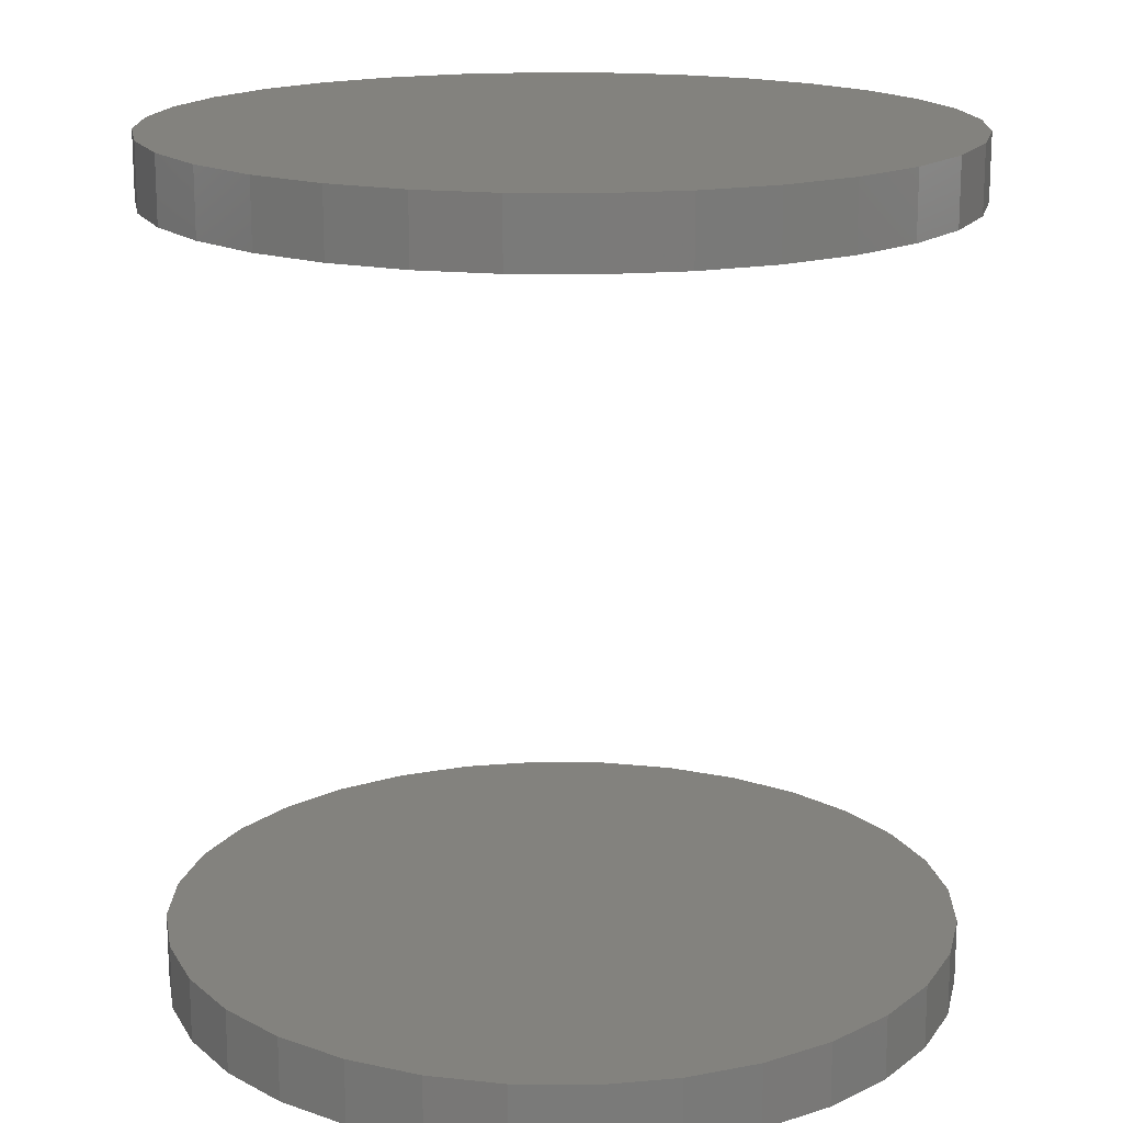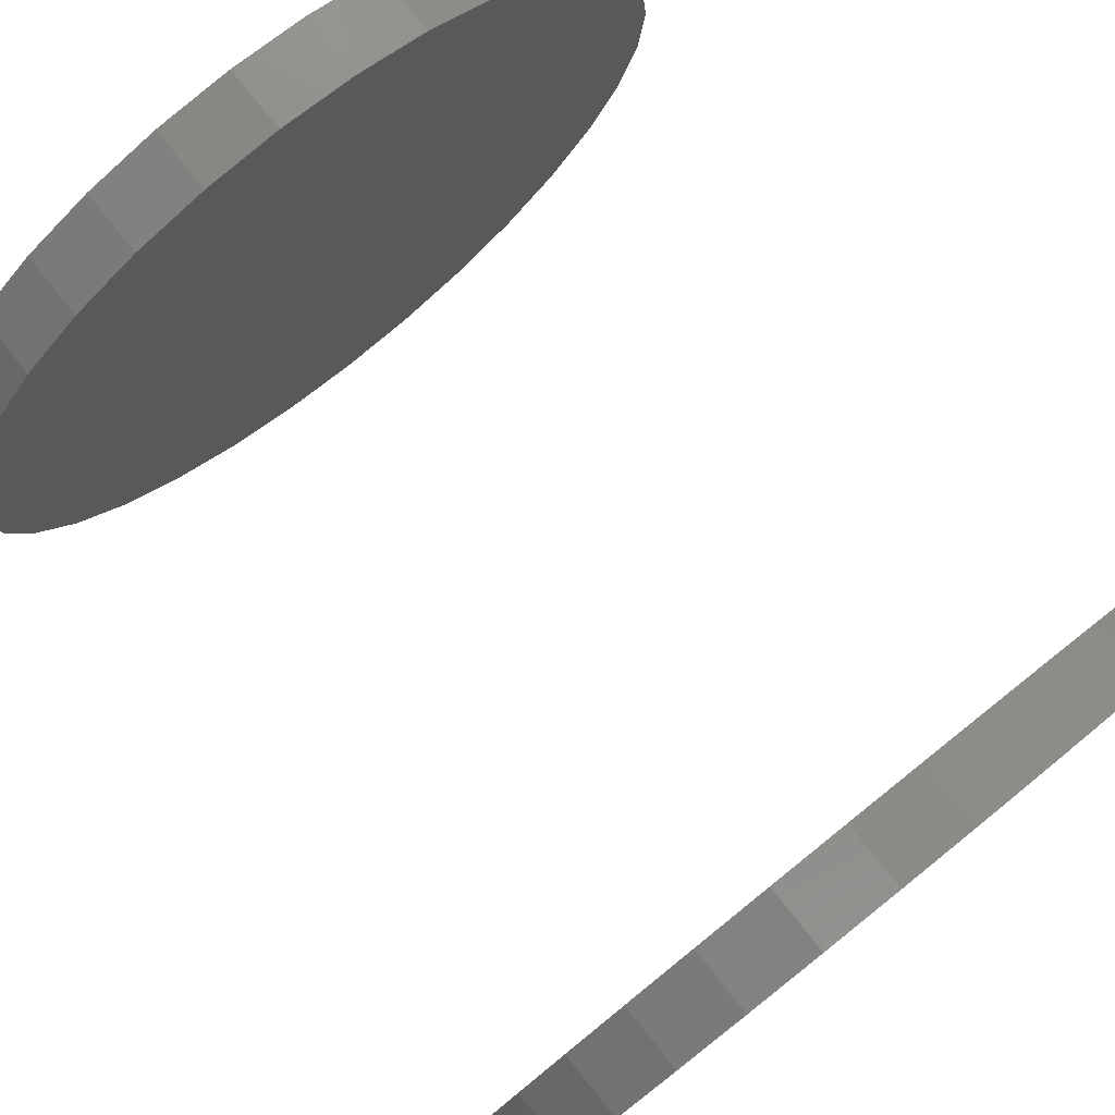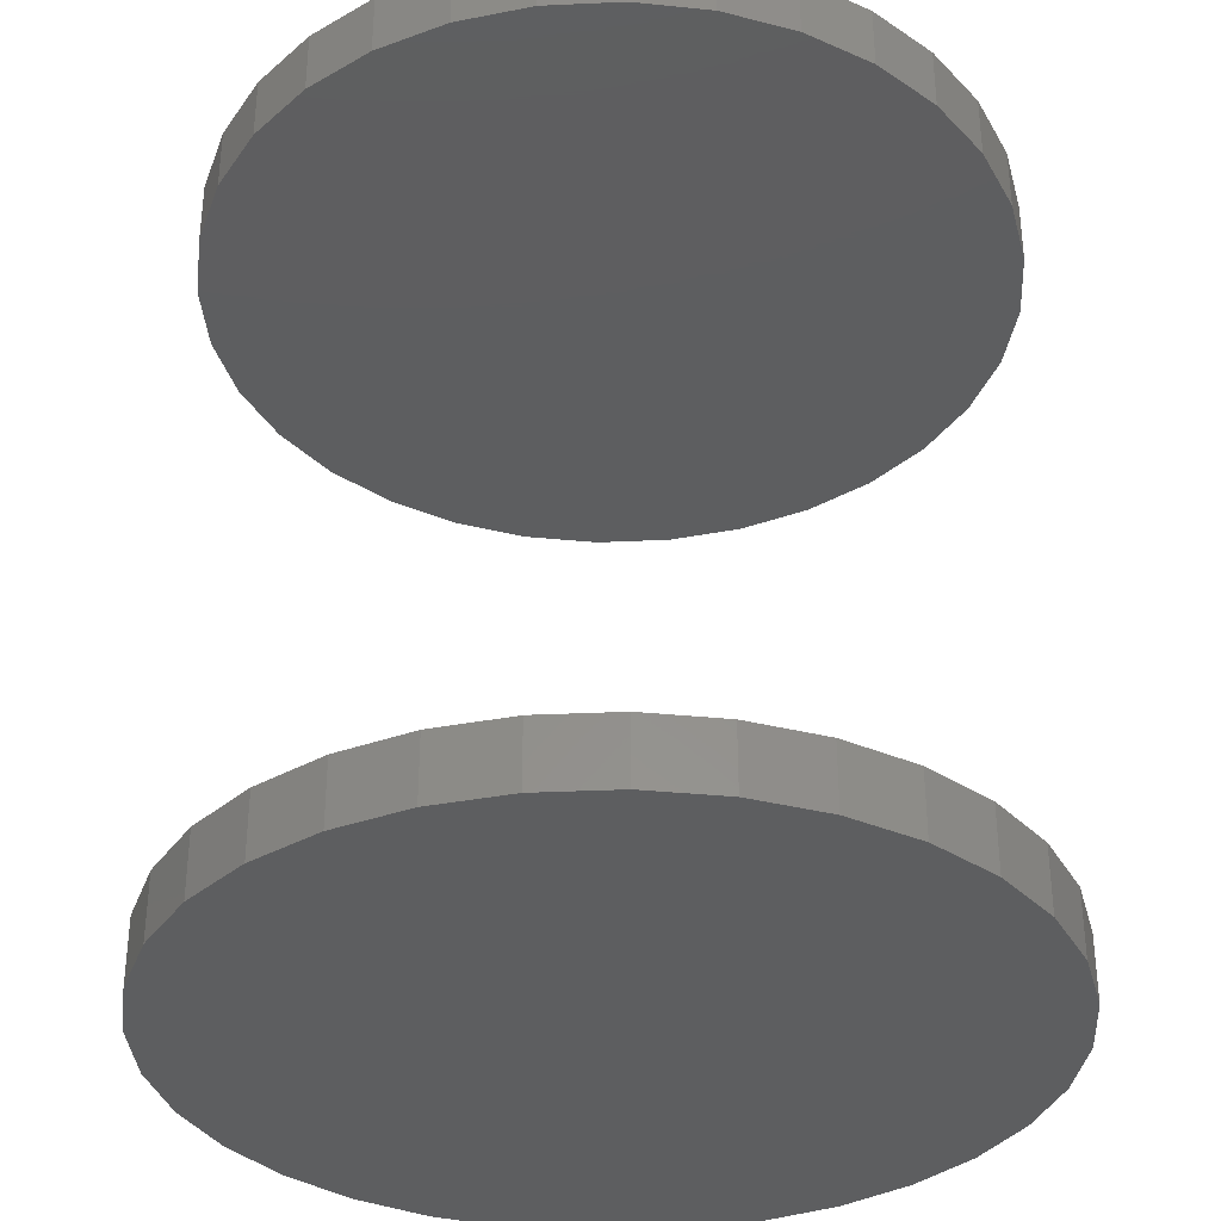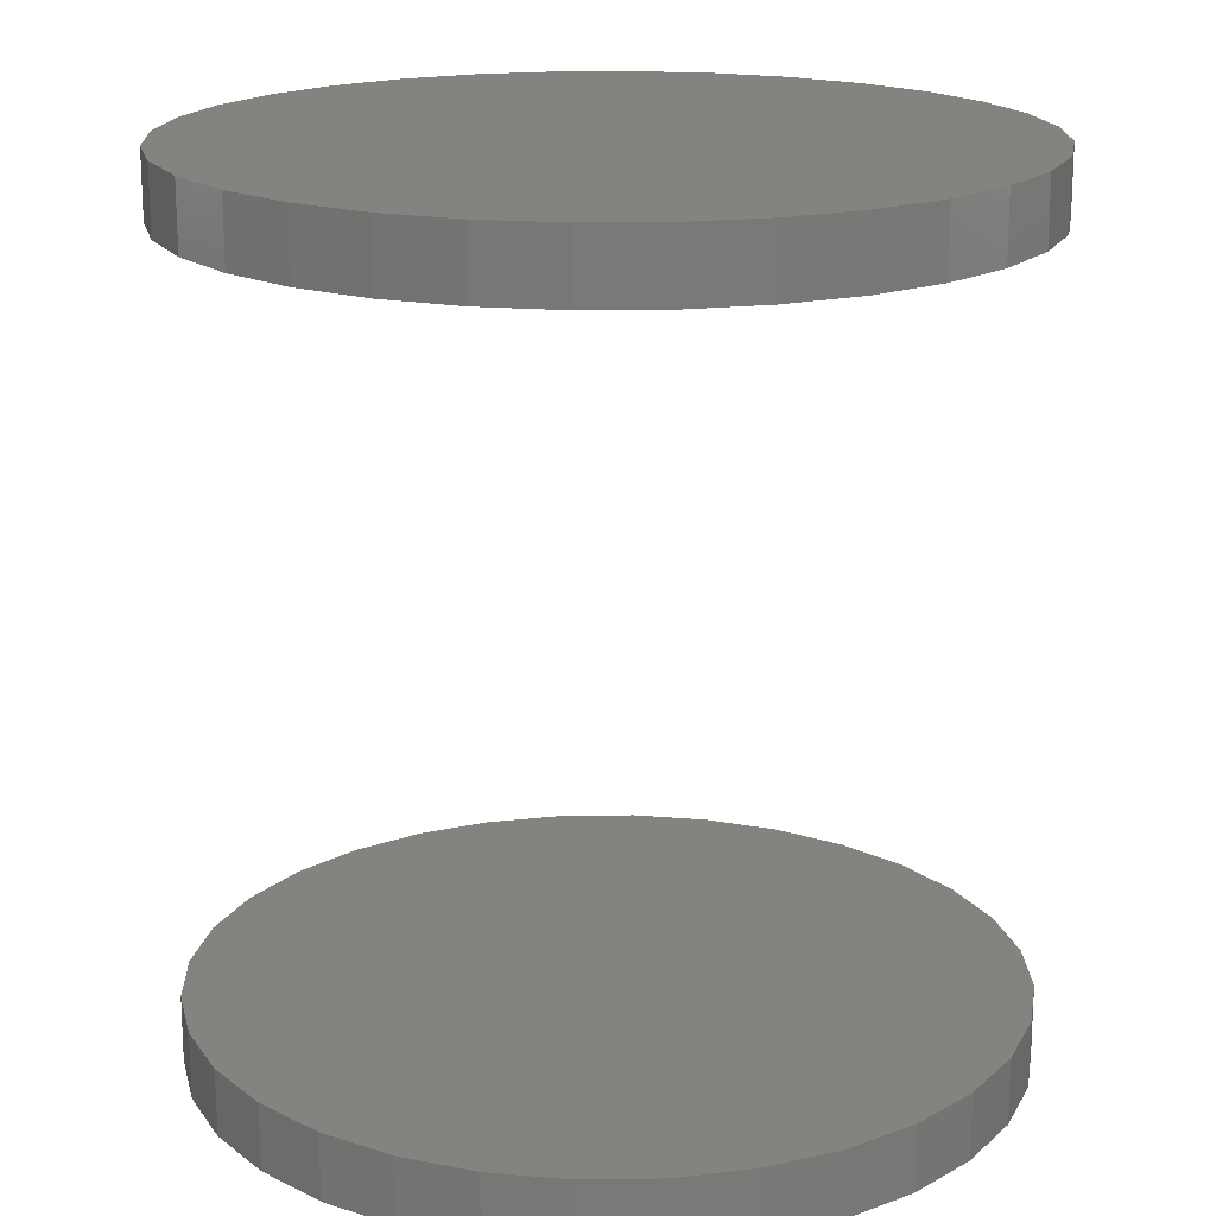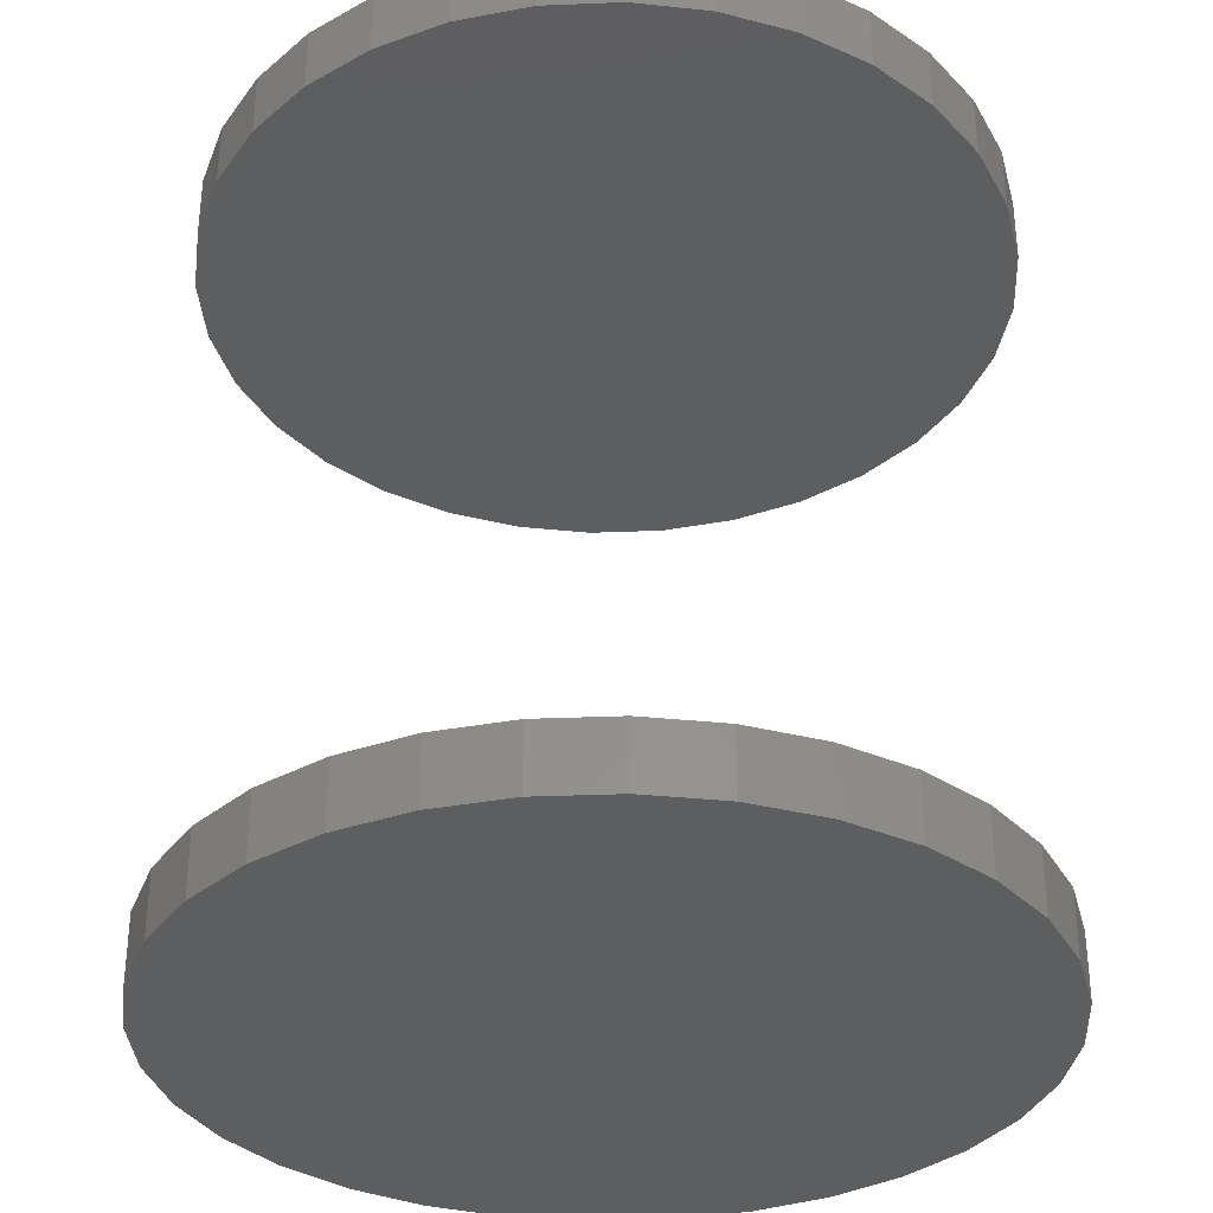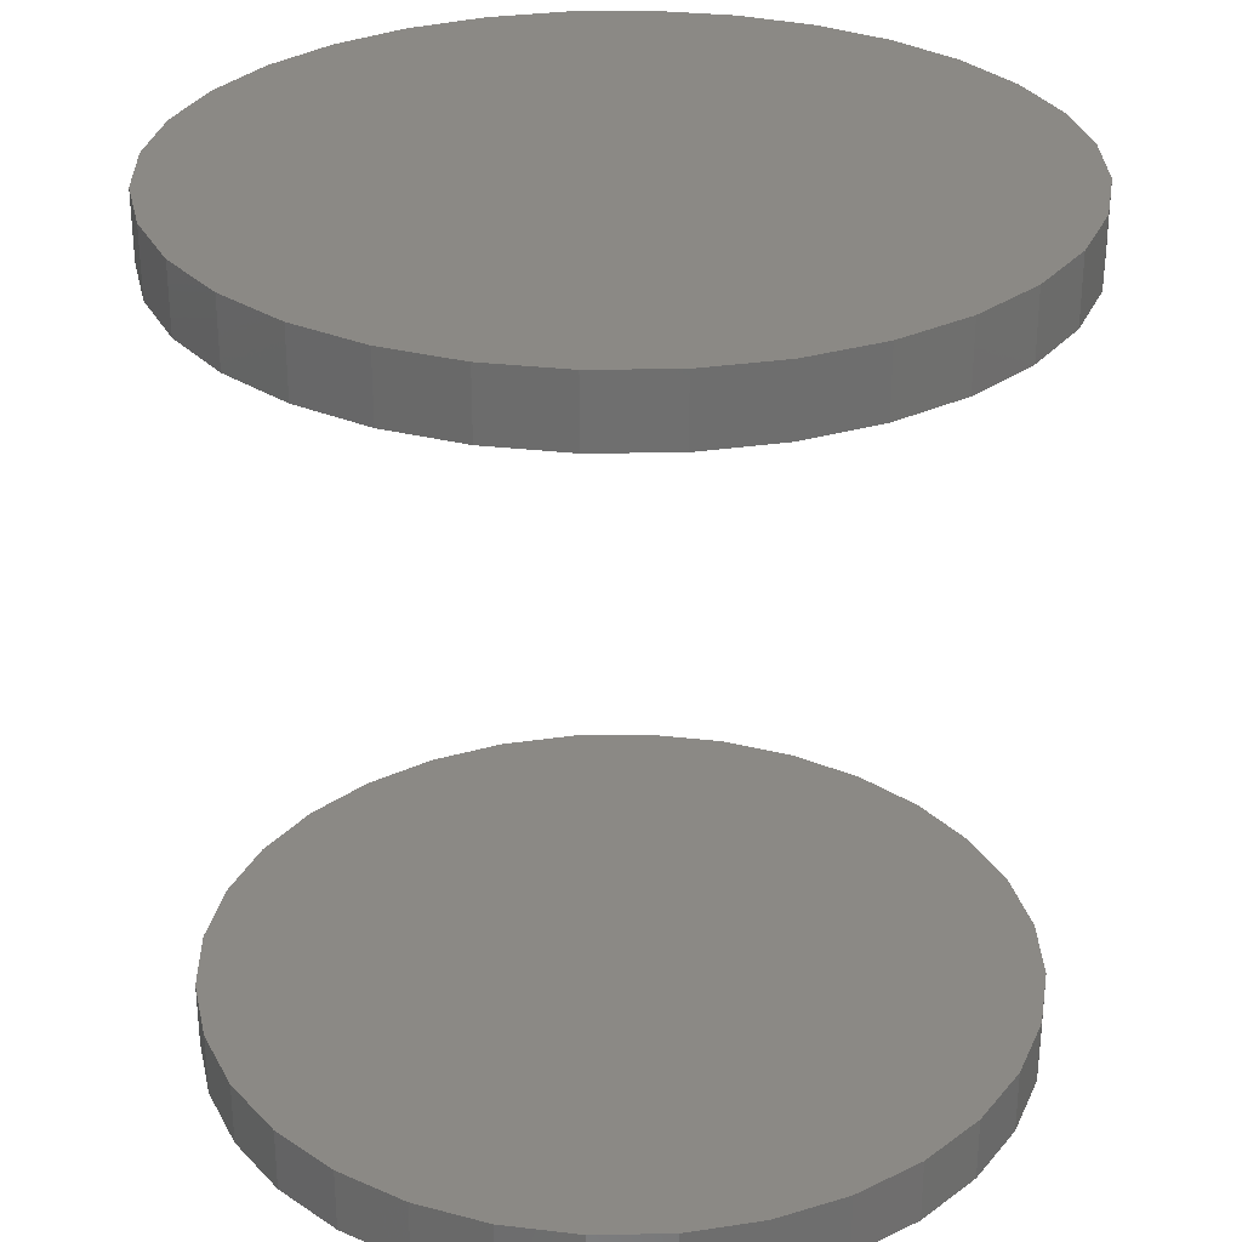
<metadata>
{"format":"stl","ext":"stl","renderer":"f3d","projection":"perspective","resolution":1024,"background":"white","views":[{"elev":16.8,"azim":-38.2,"up":"+Z"},{"elev":79.8,"azim":141.3,"up":"+Y"},{"elev":-34.4,"azim":-24.6,"up":"+Z"},{"elev":18.0,"azim":48.9,"up":"+Z"},{"elev":-33.7,"azim":87.5,"up":"+Z"},{"elev":29.4,"azim":173.0,"up":"+Z"}]}
</metadata>
<code>
# stl→obj: 128 verts, 248 faces
v -0.1816 2.32e-17 0.3594
v -0.1816 2.32e-17 0.3906
v -0.1779 0.03696 0.3594
v -0.1779 0.03696 0.3906
v -0.1672 0.07251 0.3594
v -0.1672 0.07251 0.3906
v -0.1496 0.1053 0.3594
v -0.1496 0.1053 0.3906
v -0.1261 0.134 0.3594
v -0.1261 0.134 0.3906
v -0.09737 0.1575 0.3594
v -0.09737 0.1575 0.3906
v -0.06461 0.1751 0.3594
v -0.06461 0.1751 0.3906
v -0.02907 0.1858 0.3594
v -0.02907 0.1858 0.3906
v 0.007895 0.1895 0.3594
v 0.007895 0.1895 0.3906
v 0.04486 0.1858 0.3594
v 0.04486 0.1858 0.3906
v 0.0804 0.1751 0.3594
v 0.0804 0.1751 0.3906
v 0.1132 0.1575 0.3594
v 0.1132 0.1575 0.3906
v 0.1419 0.134 0.3594
v 0.1419 0.134 0.3906
v 0.1654 0.1053 0.3594
v 0.1654 0.1053 0.3906
v 0.1829 0.07251 0.3594
v 0.1829 0.07251 0.3906
v 0.1937 0.03696 0.3594
v 0.1937 0.03696 0.3906
v 0.1974 -4.641e-17 0.3594
v 0.1974 0 0.3906
v -0.1816 2.32e-17 -0.01562
v -0.1816 2.32e-17 0.01562
v -0.1779 0.03696 -0.01562
v -0.1779 0.03696 0.01562
v -0.1672 0.07251 -0.01562
v -0.1672 0.07251 0.01562
v -0.1496 0.1053 -0.01562
v -0.1496 0.1053 0.01562
v -0.1261 0.134 -0.01562
v -0.1261 0.134 0.01562
v -0.09737 0.1575 -0.01562
v -0.09737 0.1575 0.01562
v -0.06461 0.1751 -0.01562
v -0.06461 0.1751 0.01562
v -0.02907 0.1858 -0.01562
v -0.02907 0.1858 0.01562
v 0.007895 0.1895 -0.01562
v 0.007895 0.1895 0.01562
v 0.04486 0.1858 -0.01562
v 0.04486 0.1858 0.01562
v 0.0804 0.1751 -0.01562
v 0.0804 0.1751 0.01562
v 0.1132 0.1575 -0.01562
v 0.1132 0.1575 0.01562
v 0.1419 0.134 -0.01562
v 0.1419 0.134 0.01562
v 0.1654 0.1053 -0.01562
v 0.1654 0.1053 0.01562
v 0.1829 0.07251 -0.01562
v 0.1829 0.07251 0.01562
v 0.1937 0.03696 -0.01562
v 0.1937 0.03696 0.01562
v 0.1974 -4.641e-17 -0.01562
v 0.1974 0 0.01562
v 0.1937 -0.03696 0.3594
v 0.1937 -0.03696 0.3906
v 0.1829 -0.07251 0.3594
v 0.1829 -0.07251 0.3906
v 0.1654 -0.1053 0.3594
v 0.1654 -0.1053 0.3906
v 0.1419 -0.134 0.3594
v 0.1419 -0.134 0.3906
v 0.1132 -0.1575 0.3594
v 0.1132 -0.1575 0.3906
v 0.0804 -0.1751 0.3594
v 0.0804 -0.1751 0.3906
v 0.04486 -0.1858 0.3594
v 0.04486 -0.1858 0.3906
v 0.007895 -0.1895 0.3594
v 0.007895 -0.1895 0.3906
v -0.02907 -0.1858 0.3594
v -0.02907 -0.1858 0.3906
v -0.06461 -0.1751 0.3594
v -0.06461 -0.1751 0.3906
v -0.09737 -0.1575 0.3594
v -0.09737 -0.1575 0.3906
v -0.1261 -0.134 0.3594
v -0.1261 -0.134 0.3906
v -0.1496 -0.1053 0.3594
v -0.1496 -0.1053 0.3906
v -0.1672 -0.07251 0.3594
v -0.1672 -0.07251 0.3906
v -0.1779 -0.03696 0.3594
v -0.1779 -0.03696 0.3906
v 0.1937 -0.03696 -0.01562
v 0.1937 -0.03696 0.01562
v 0.1829 -0.07251 -0.01562
v 0.1829 -0.07251 0.01562
v 0.1654 -0.1053 -0.01562
v 0.1654 -0.1053 0.01562
v 0.1419 -0.134 -0.01562
v 0.1419 -0.134 0.01562
v 0.1132 -0.1575 -0.01562
v 0.1132 -0.1575 0.01562
v 0.0804 -0.1751 -0.01562
v 0.0804 -0.1751 0.01562
v 0.04486 -0.1858 -0.01562
v 0.04486 -0.1858 0.01562
v 0.007895 -0.1895 -0.01562
v 0.007895 -0.1895 0.01562
v -0.02907 -0.1858 -0.01562
v -0.02907 -0.1858 0.01562
v -0.06461 -0.1751 -0.01562
v -0.06461 -0.1751 0.01562
v -0.09737 -0.1575 -0.01562
v -0.09737 -0.1575 0.01562
v -0.1261 -0.134 -0.01562
v -0.1261 -0.134 0.01562
v -0.1496 -0.1053 -0.01562
v -0.1496 -0.1053 0.01562
v -0.1672 -0.07251 -0.01562
v -0.1672 -0.07251 0.01562
v -0.1779 -0.03696 -0.01562
v -0.1779 -0.03696 0.01562
f 1 2 3
f 3 2 4
f 3 4 5
f 5 4 6
f 5 6 7
f 7 6 8
f 7 8 9
f 9 8 10
f 9 10 11
f 11 10 12
f 11 12 13
f 13 12 14
f 13 14 15
f 15 14 16
f 15 16 17
f 17 16 18
f 17 18 19
f 19 18 20
f 19 20 21
f 21 20 22
f 21 22 23
f 23 22 24
f 23 24 25
f 25 24 26
f 25 26 27
f 27 26 28
f 27 28 29
f 29 28 30
f 29 30 31
f 31 30 32
f 31 32 33
f 33 32 34
f 35 36 37
f 37 36 38
f 37 38 39
f 39 38 40
f 39 40 41
f 41 40 42
f 41 42 43
f 43 42 44
f 43 44 45
f 45 44 46
f 45 46 47
f 47 46 48
f 47 48 49
f 49 48 50
f 49 50 51
f 51 50 52
f 51 52 53
f 53 52 54
f 53 54 55
f 55 54 56
f 55 56 57
f 57 56 58
f 57 58 59
f 59 58 60
f 59 60 61
f 61 60 62
f 61 62 63
f 63 62 64
f 63 64 65
f 65 64 66
f 65 66 67
f 67 66 68
f 33 34 69
f 69 34 70
f 69 70 71
f 71 70 72
f 71 72 73
f 73 72 74
f 73 74 75
f 75 74 76
f 75 76 77
f 77 76 78
f 77 78 79
f 79 78 80
f 79 80 81
f 81 80 82
f 81 82 83
f 83 82 84
f 83 84 85
f 85 84 86
f 85 86 87
f 87 86 88
f 87 88 89
f 89 88 90
f 89 90 91
f 91 90 92
f 91 92 93
f 93 92 94
f 93 94 95
f 95 94 96
f 95 96 97
f 97 96 98
f 97 98 1
f 1 98 2
f 67 68 99
f 99 68 100
f 99 100 101
f 101 100 102
f 101 102 103
f 103 102 104
f 103 104 105
f 105 104 106
f 105 106 107
f 107 106 108
f 107 108 109
f 109 108 110
f 109 110 111
f 111 110 112
f 111 112 113
f 113 112 114
f 113 114 115
f 115 114 116
f 115 116 117
f 117 116 118
f 117 118 119
f 119 118 120
f 119 120 121
f 121 120 122
f 121 122 123
f 123 122 124
f 123 124 125
f 125 124 126
f 125 126 127
f 127 126 128
f 127 128 35
f 35 128 36
f 50 54 52
f 54 50 48
f 54 48 56
f 110 116 112
f 112 116 114
f 56 48 58
f 58 48 46
f 58 46 60
f 60 46 44
f 60 44 62
f 62 44 42
f 62 42 64
f 64 42 40
f 64 40 66
f 66 40 38
f 66 38 68
f 68 38 36
f 68 36 100
f 100 36 128
f 100 128 102
f 102 128 126
f 102 126 104
f 104 126 124
f 104 124 106
f 106 124 122
f 106 122 108
f 108 122 120
f 108 120 110
f 110 120 118
f 110 118 116
f 17 19 15
f 13 15 19
f 21 13 19
f 81 85 79
f 83 85 81
f 85 87 79
f 79 87 89
f 79 89 77
f 77 89 91
f 77 91 75
f 75 91 93
f 75 93 73
f 73 93 95
f 73 95 71
f 71 95 97
f 71 97 69
f 69 97 1
f 69 1 33
f 33 1 3
f 33 3 31
f 31 3 5
f 31 5 29
f 29 5 7
f 29 7 27
f 27 7 9
f 27 9 25
f 25 9 11
f 25 11 23
f 23 11 13
f 23 13 21
f 51 53 49
f 47 49 53
f 55 47 53
f 111 115 109
f 113 115 111
f 115 117 109
f 109 117 119
f 109 119 107
f 107 119 121
f 107 121 105
f 105 121 123
f 105 123 103
f 103 123 125
f 103 125 101
f 101 125 127
f 101 127 99
f 99 127 35
f 99 35 67
f 67 35 37
f 67 37 65
f 65 37 39
f 65 39 63
f 63 39 41
f 63 41 61
f 61 41 43
f 61 43 59
f 59 43 45
f 59 45 57
f 57 45 47
f 57 47 55
f 16 20 18
f 20 16 14
f 20 14 22
f 80 86 82
f 82 86 84
f 22 14 24
f 24 14 12
f 24 12 26
f 26 12 10
f 26 10 28
f 28 10 8
f 28 8 30
f 30 8 6
f 30 6 32
f 32 6 4
f 32 4 34
f 34 4 2
f 34 2 70
f 70 2 98
f 70 98 72
f 72 98 96
f 72 96 74
f 74 96 94
f 74 94 76
f 76 94 92
f 76 92 78
f 78 92 90
f 78 90 80
f 80 90 88
f 80 88 86

</code>
